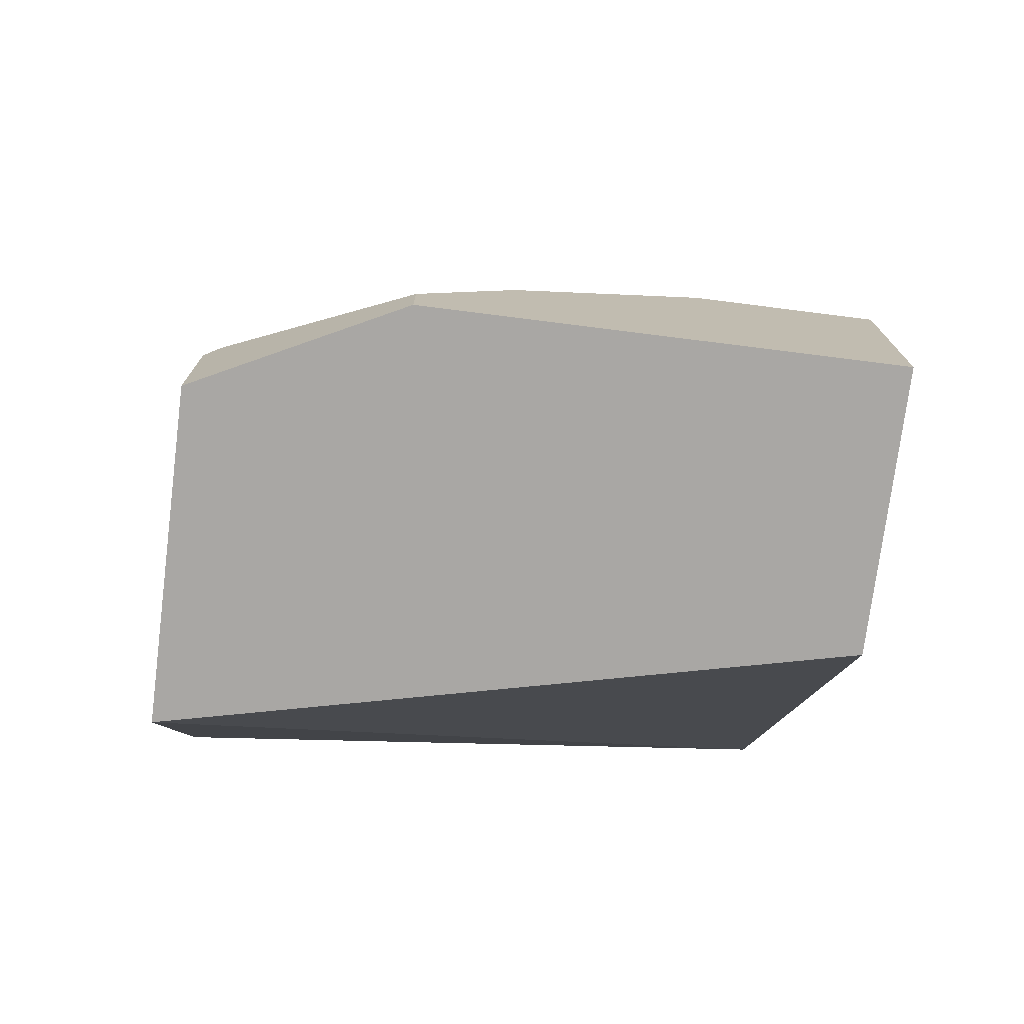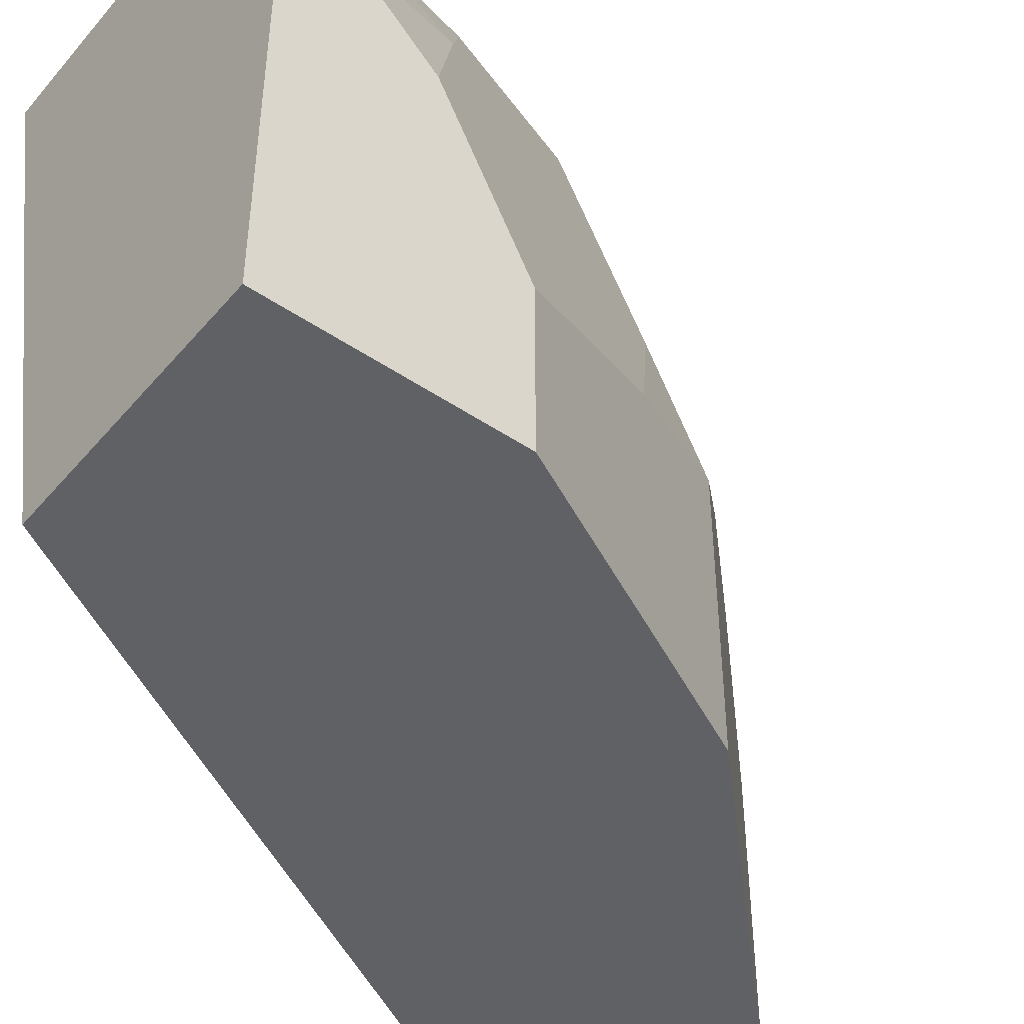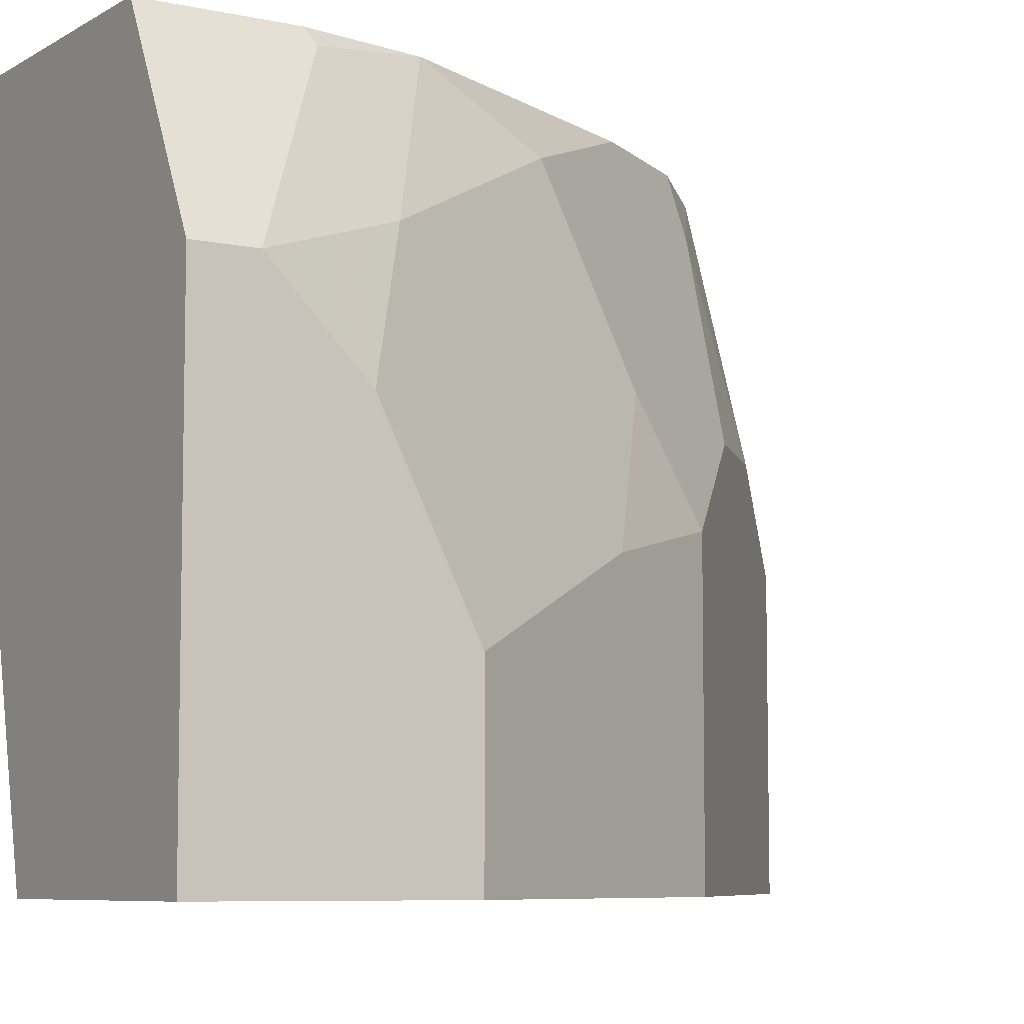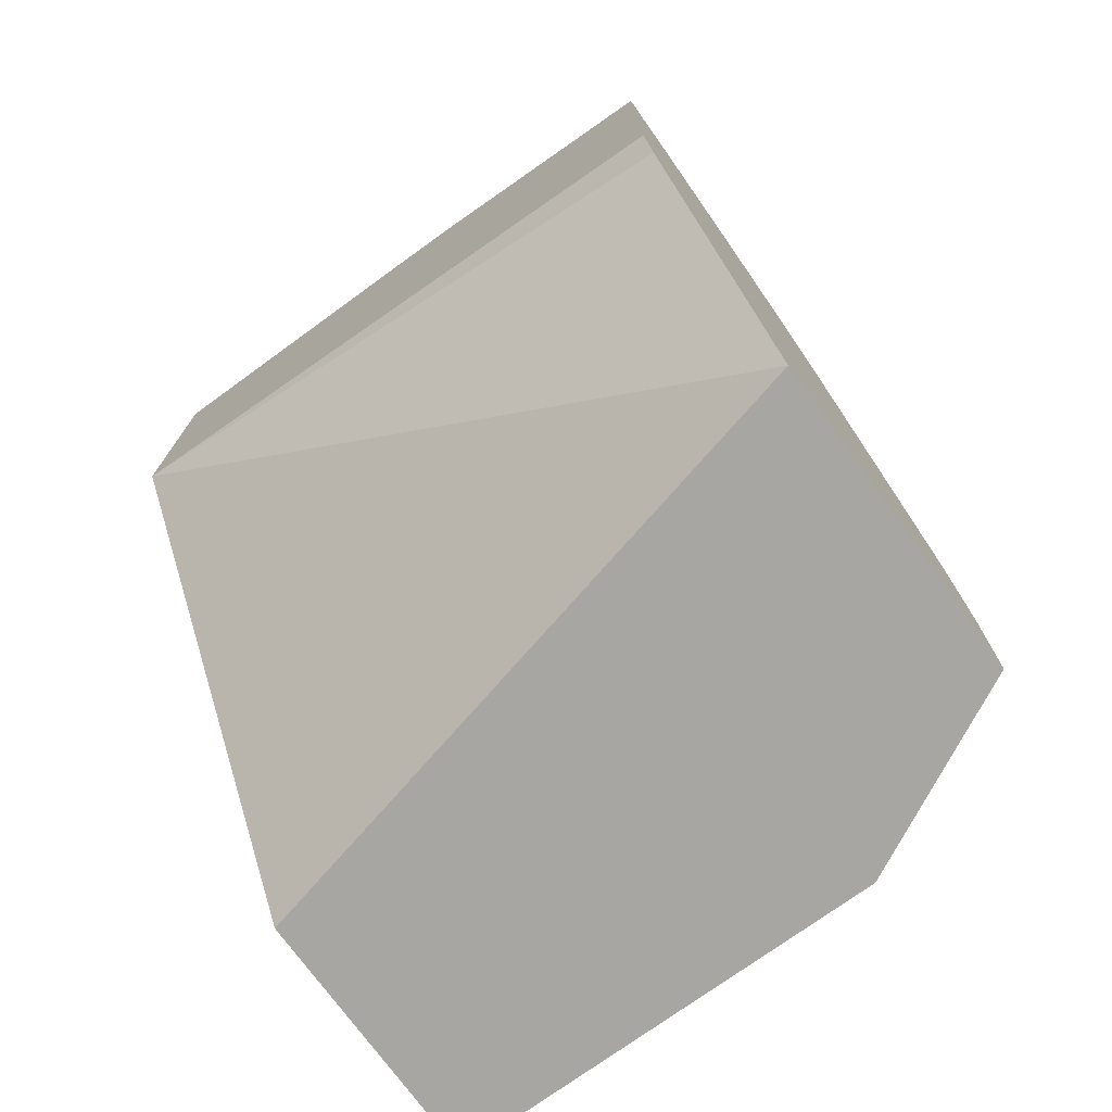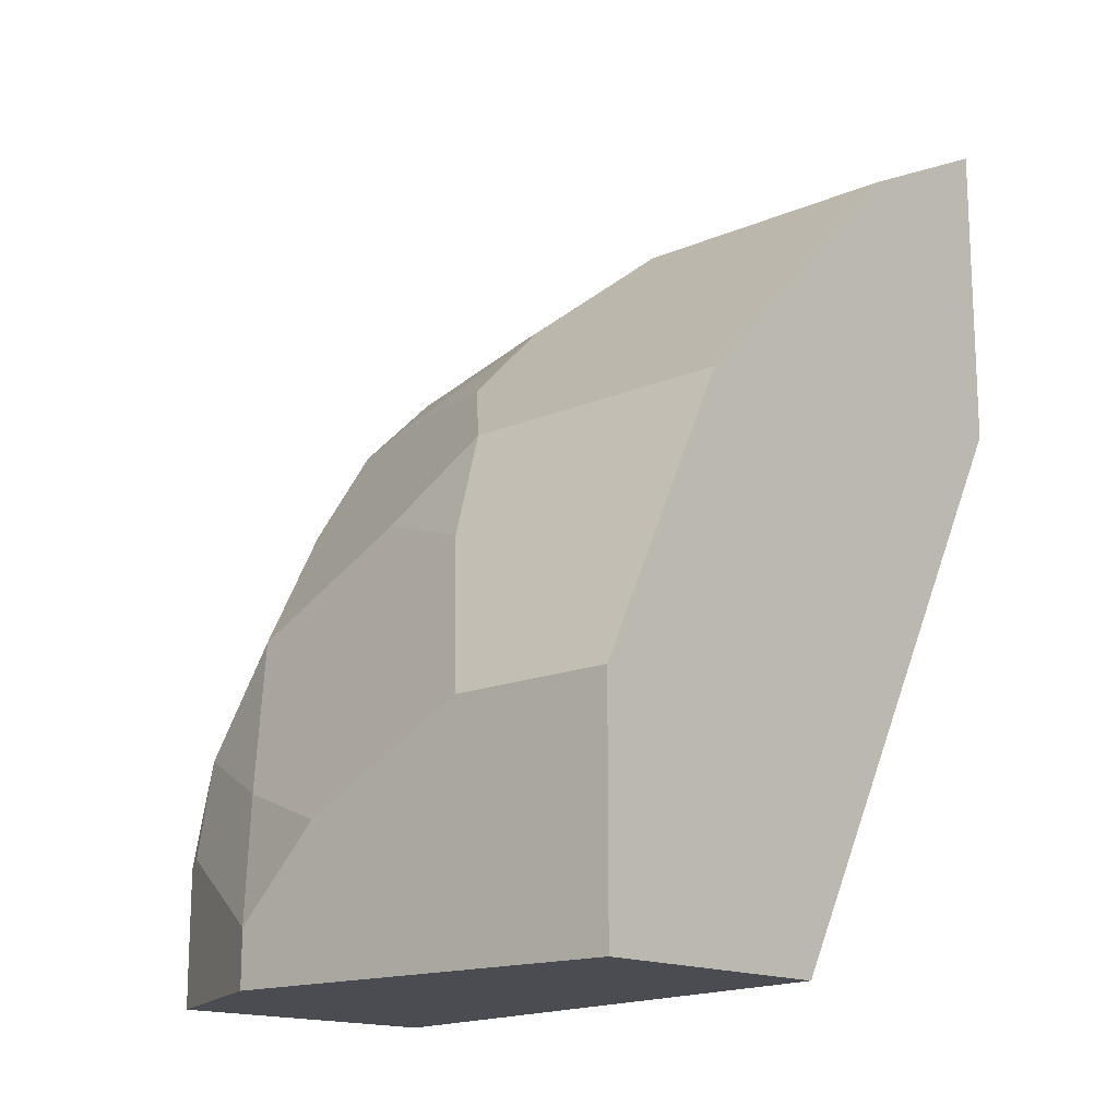
<metadata>
{"format":"obj","ext":"obj","renderer":"f3d","projection":"perspective","resolution":1024,"background":"white","views":[{"elev":-74.8,"azim":82.8,"up":"+Y"},{"elev":-46.2,"azim":52.2,"up":"+Z"},{"elev":-7.2,"azim":57.8,"up":"+Z"},{"elev":-74.3,"azim":-54.0,"up":"+Y"},{"elev":-15.5,"azim":132.0,"up":"+Y"}]}
</metadata>
<code>
v 0.6672 0.1439 0.2914
v 0.6974 0.1288 0.2914
v 0.7045 0.1355 0.2574
v 0.6672 0.1727 0.1727
v 0.6672 -0.03401 0.2914
v 0.7451 0.09481 0.2914
v 0.6977 0.1287 0.2912
v 0.7857 0.09481 0.1761
v 0.7451 0.1355 0.1355
v 0.6672 0.1744 0.1338
v 0.6672 0.03216 0.002543
v 0.6733 -0.05826 0.2914
v 0.7925 0.06096 0.2642
v 0.787 0.0555 0.2914
v 0.7857 0.09481 0.002543
v 0.8263 0.05416 0.1761
v 0.867 0.01351 0.1355
v 0.7451 0.1355 0.002543
v 0.718 0.149 0.1084
v 0.6672 0.1744 0.002543
v 0.8128 -0.2292 0.002543
v 0.7465 -0.2292 0.2914
v 0.8196 0.04741 0.21
v 0.8738 -0.06095 0.2642
v 0.8197 0.006521 0.2914
v 0.8196 0.006758 0.2912
v 0.867 0.01351 0.002543
v 0.8738 -0.02034 0.1829
v 0.8941 -0.04061 0.1219
v 0.718 0.149 0.002543
v 0.9347 -0.2292 0.002543
v 0.8906 -0.2292 0.2914
v 0.8805 -0.115 0.2914
v 0.9144 -0.1422 0.2235
v 0.8398 -0.03373 0.2914
v 0.8941 -0.04061 0.002543
v 0.9347 -0.1219 0.08128
v 0.9347 -0.1219 0.002543
v 0.9347 -0.2292 0.2032
v 0.8941 -0.2292 0.2845
v 0.8906 -0.166 0.2914
v 0.8941 -0.1626 0.2845
v 0.9347 -0.2032 0.2032
v 0.9347 -0.1626 0.1625
f 21 32 22
f 17 28 29
f 17 29 36
f 17 36 27
f 21 39 40
f 21 40 32
f 17 24 28
f 21 31 39
f 16 23 17
f 11 22 12
f 14 25 26
f 13 24 17
f 13 14 24
f 13 23 16
f 13 17 23
f 11 21 22
f 11 31 21
f 24 33 34
f 14 26 24
f 24 34 29
f 34 43 44
f 24 26 25
f 11 38 31
f 39 42 40
f 39 43 42
f 34 44 37
f 34 42 43
f 33 42 34
f 33 41 42
f 32 42 41
f 24 29 28
f 32 40 42
f 31 44 43
f 31 37 44
f 31 38 37
f 29 38 36
f 29 37 38
f 29 34 37
f 24 35 33
f 24 25 35
f 31 43 39
f 11 36 38
f 1 25 14
f 11 15 27
f 2 7 3
f 2 6 7
f 1 6 2
f 1 14 6
f 11 27 36
f 1 35 25
f 1 33 35
f 1 41 33
f 1 32 41
f 1 22 32
f 1 5 12
f 1 11 5
f 1 20 11
f 1 10 20
f 1 4 10
f 1 3 4
f 1 2 3
f 3 7 6
f 3 6 8
f 1 12 22
f 3 9 4
f 3 8 9
f 11 18 15
f 11 30 18
f 11 20 30
f 10 30 20
f 9 19 10
f 9 30 19
f 9 18 30
f 8 27 15
f 10 19 30
f 8 16 17
f 8 13 16
f 8 18 9
f 8 15 18
f 6 14 13
f 6 13 8
f 5 11 12
f 8 17 27
f 4 9 10

</code>
